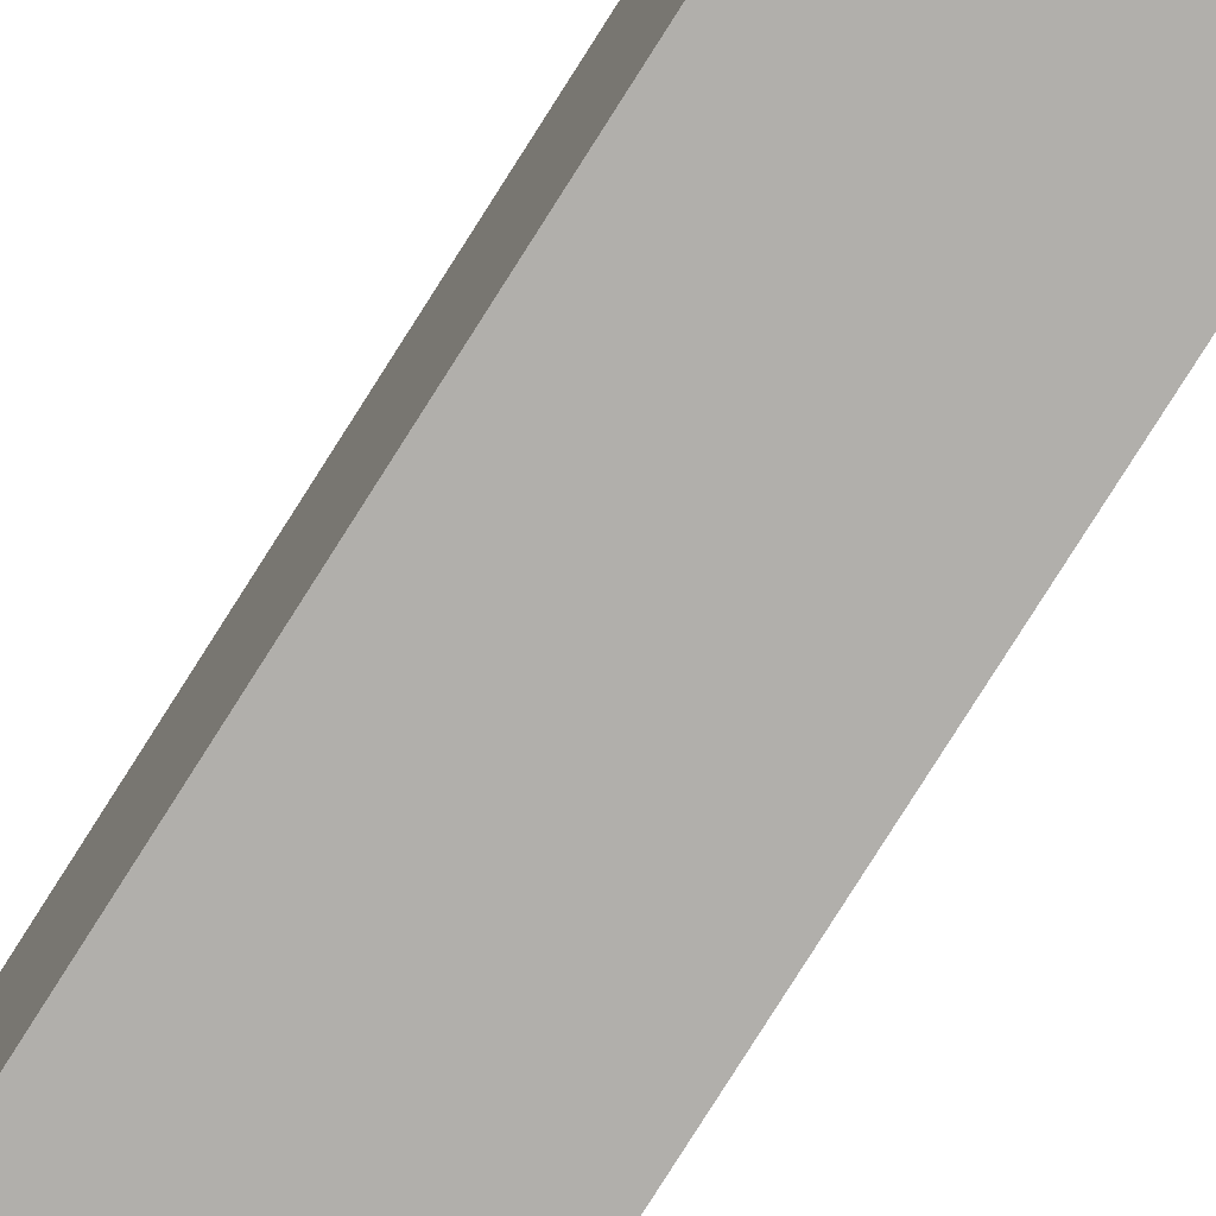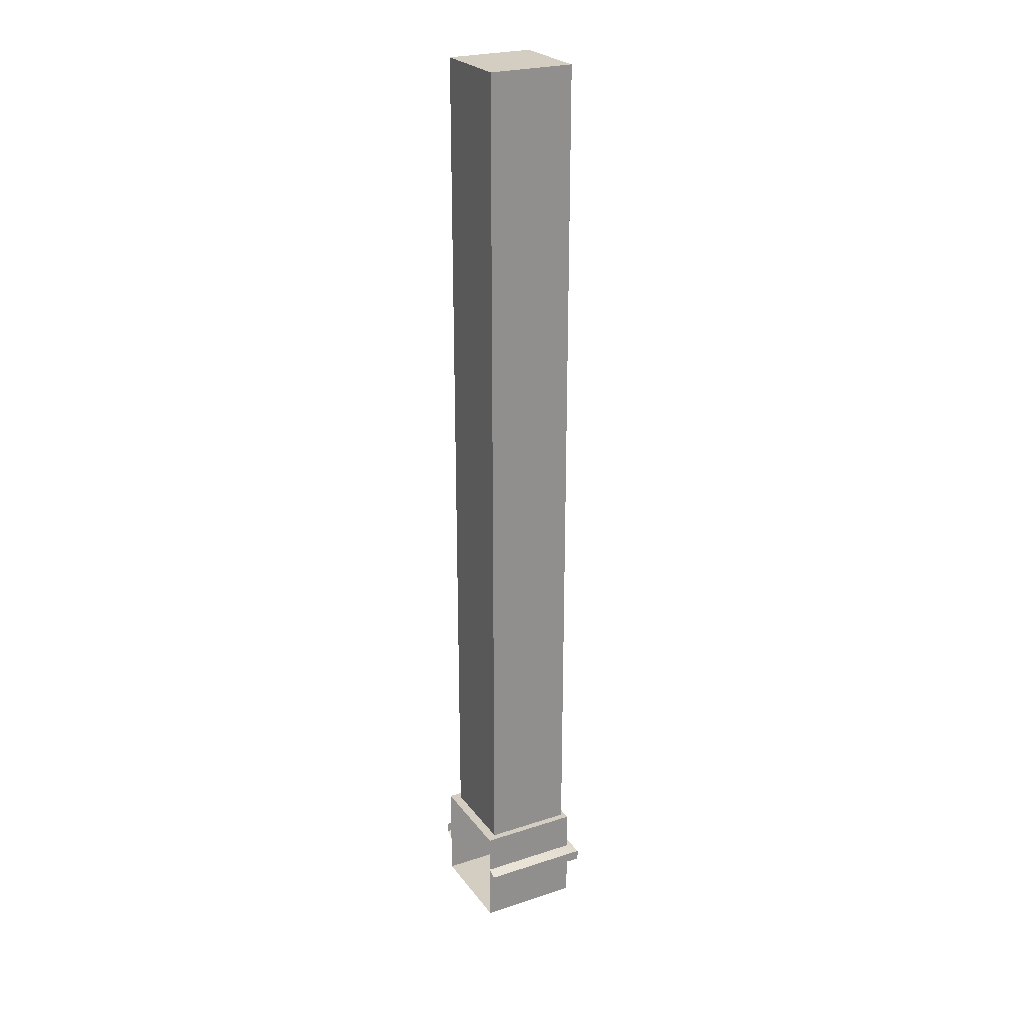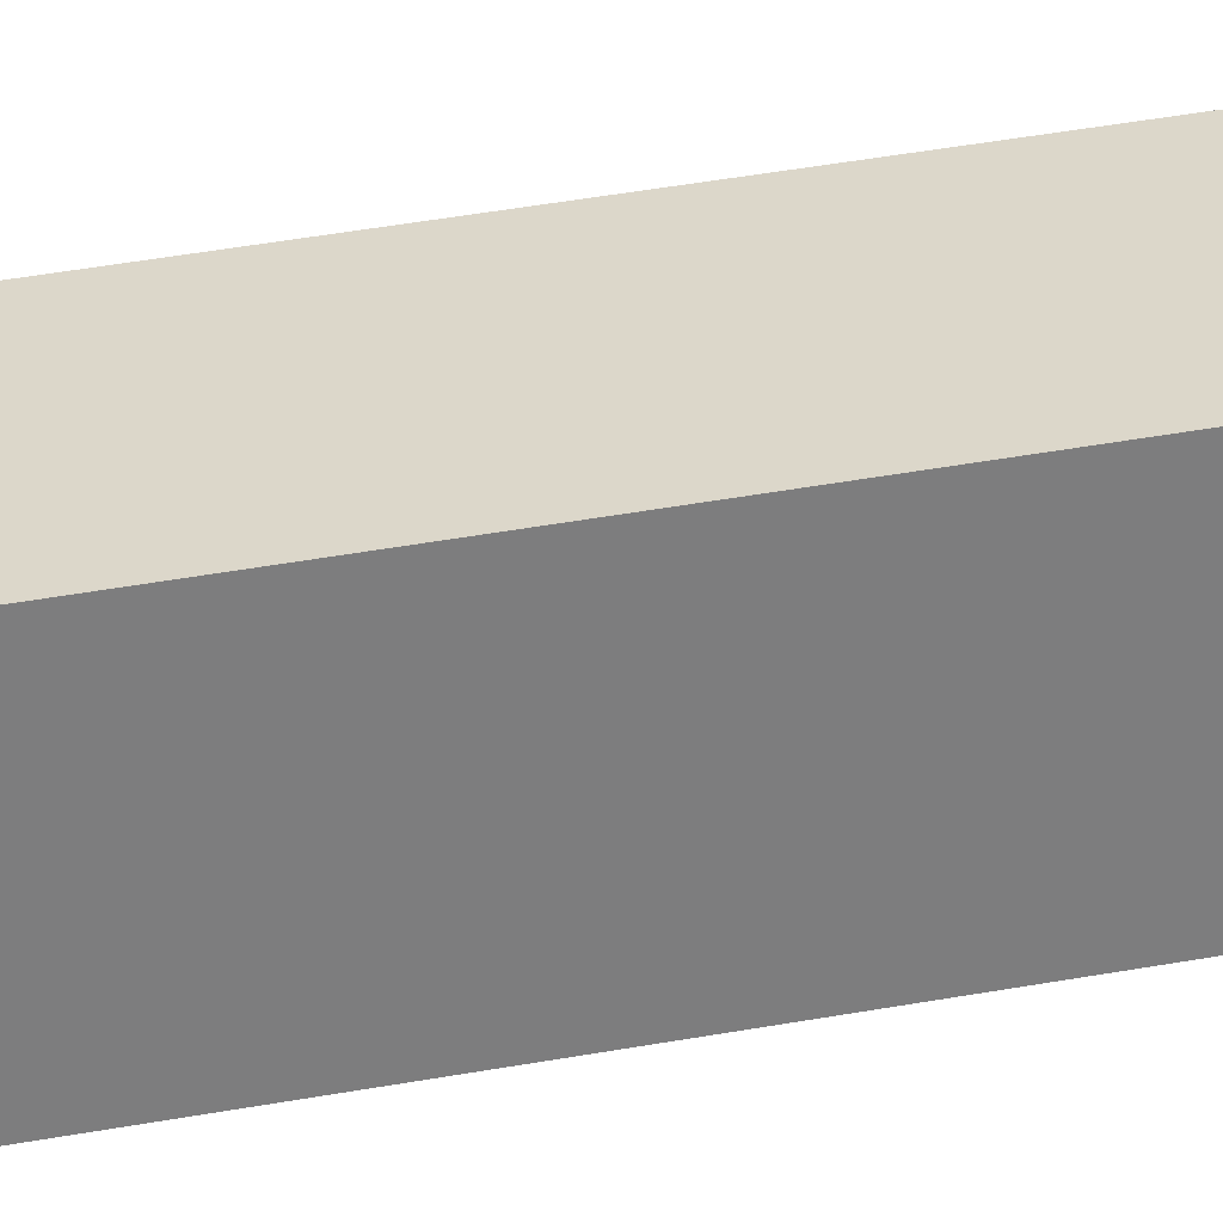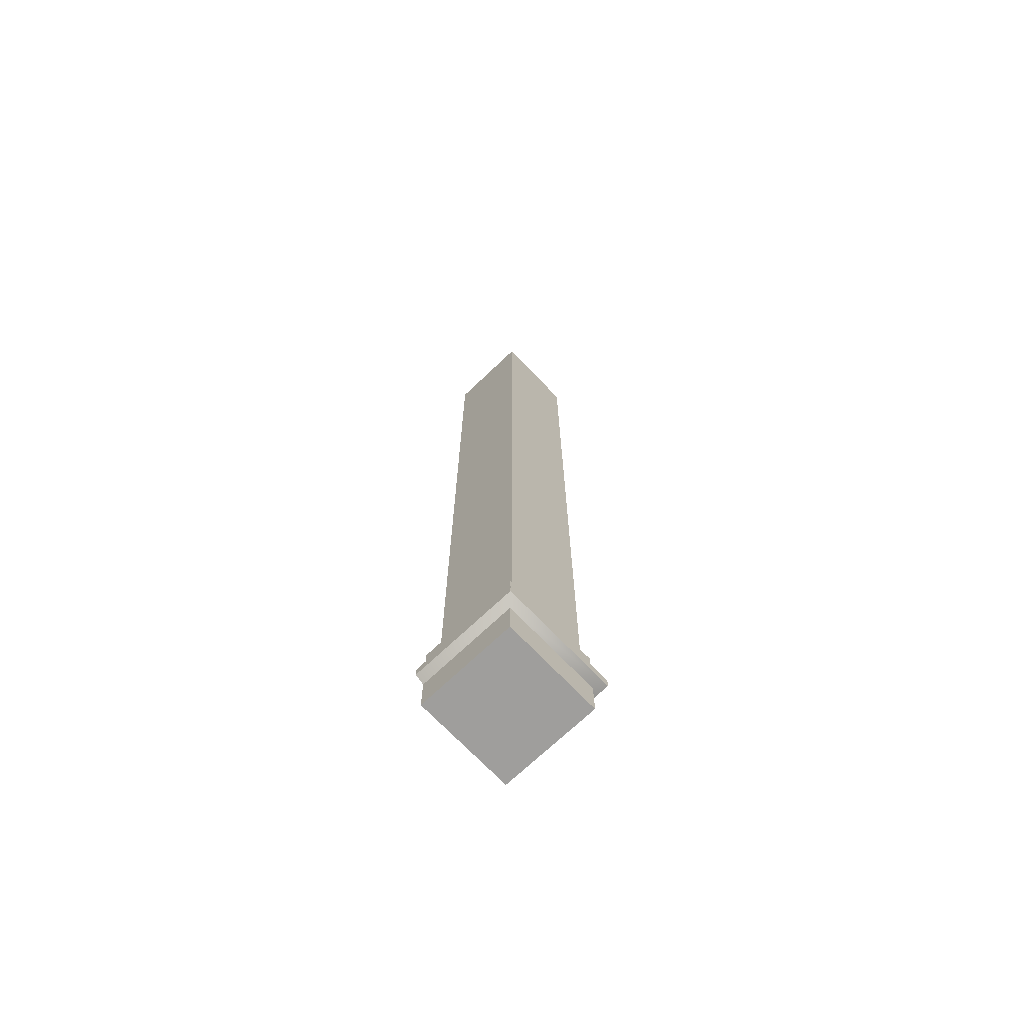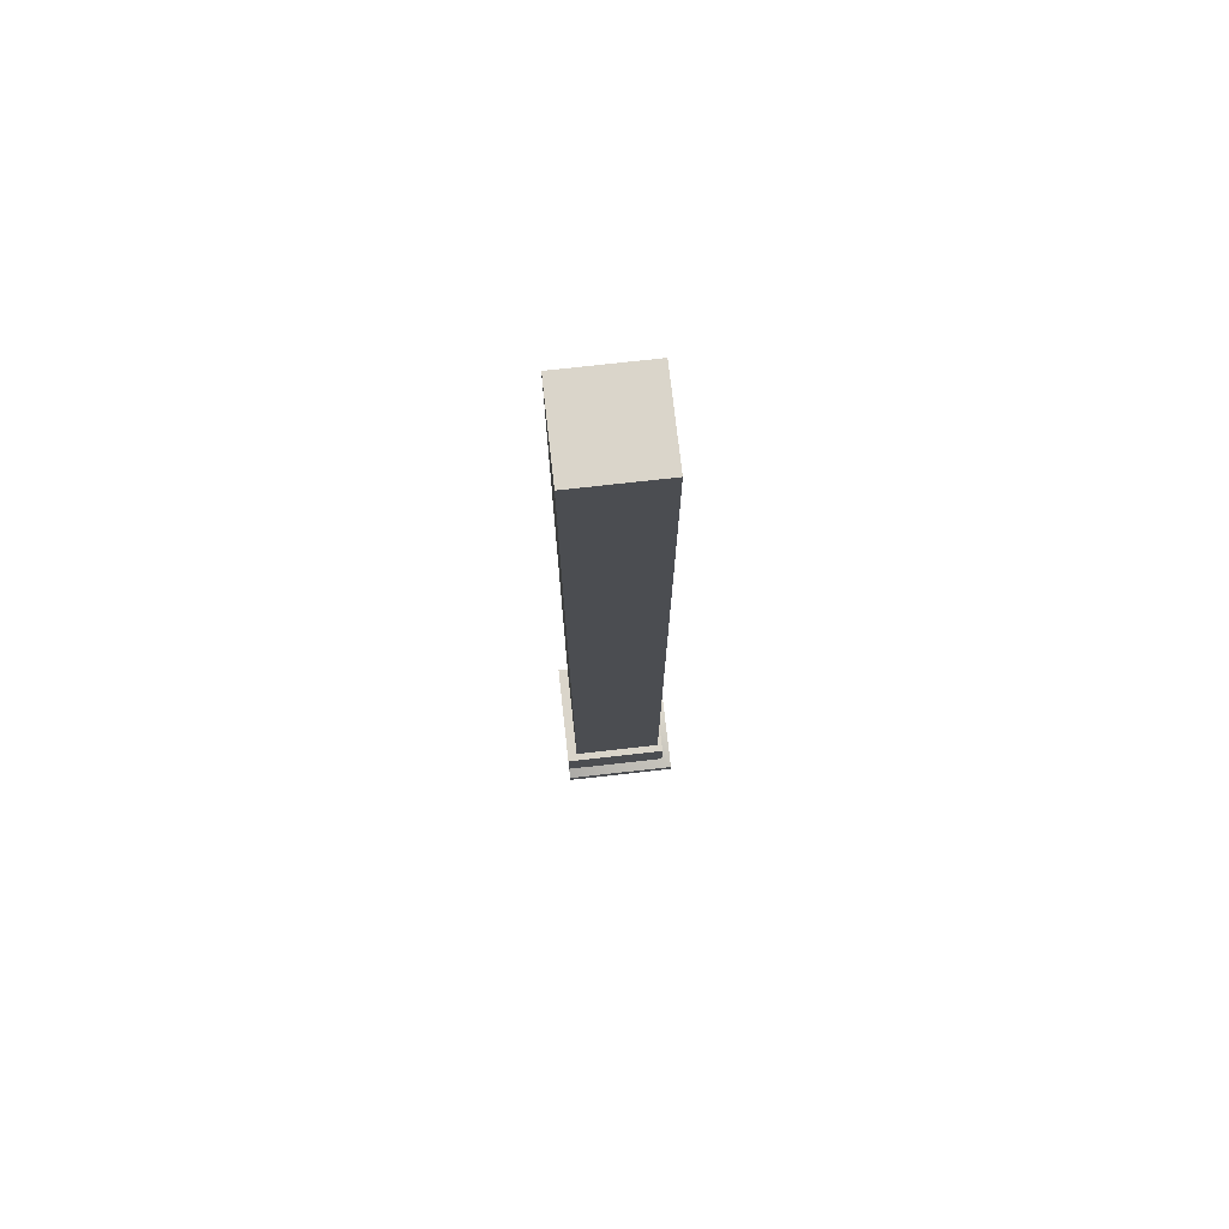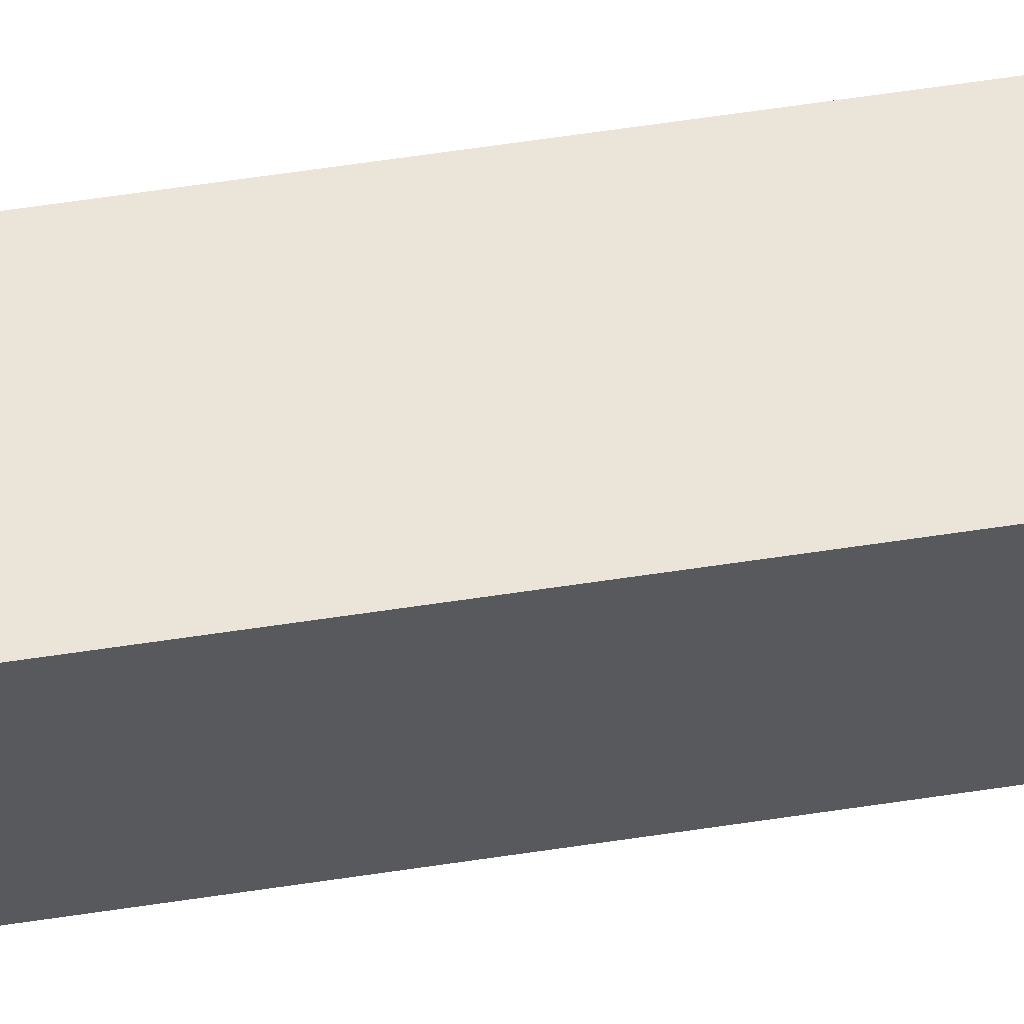
<metadata>
{"format":"obj","ext":"obj","renderer":"f3d","projection":"perspective","resolution":1024,"background":"white","views":[{"elev":-78.1,"azim":-32.2,"up":"+Z"},{"elev":24.9,"azim":152.2,"up":"+Y"},{"elev":30.8,"azim":73.9,"up":"+Z"},{"elev":-70.9,"azim":-136.4,"up":"+Y"},{"elev":74.3,"azim":173.6,"up":"+Y"},{"elev":58.7,"azim":-99.0,"up":"+Z"}]}
</metadata>
<code>
v  -0.2001 0.266 0.22
v  -0.2001 0.266 -0.22
v  -0.2399 0.243 -0.2598
v  -0.2399 0.243 0.2598
v  -0.2399 0.197 -0.2598
v  -0.2399 0.197 0.2598
v  0.2399 0.243 -0.2598
v  0.2399 0.197 -0.2598
v  0.2399 0.266 -0.22
v  0.2399 0.174 -0.22
v  -0.2001 0.174 -0.22
v  -0.2001 0.174 0.22
v  0.2399 0.197 0.2598
v  0.2399 0.243 0.2598
v  0.2399 0.174 0.22
v  0.2399 0.266 0.22
v  -0.2001 0 0.22
v  0.2399 0 0.22
v  0.2399 0.44 0.22
v  -0.2001 0.44 0.22
v  -0.2001 0 -0.22
v  0.2399 0 -0.22
v  -0.2001 0.44 -0.22
v  0.2399 0.44 -0.22
v  0.1979 0.44 -0.1892
v  -0.1805 0.44 -0.1892
v  -0.1805 4.175 -0.1892
v  0.1979 4.175 -0.1892
v  -0.1805 4.175 0.1892
v  0.1979 4.175 0.1892
v  -0.1805 0.44 0.1892
v  0.1979 0.44 0.1892
g Mesh
f 1 2 3 4
f 3 5 6 4
f 3 7 8 5
f 3 2 9 7
f 8 10 11 5
f 11 12 6 5
f 6 13 14 4
f 6 12 15 13
f 14 16 1 4
f 17 18 19 20
f 17 21 22 18
f 17 20 23 21
f 23 24 22 21
f 23 20 19 24
f 25 26 27 28
f 27 29 30 28
f 27 26 31 29
f 31 32 30 29
f 30 32 25 28

</code>
